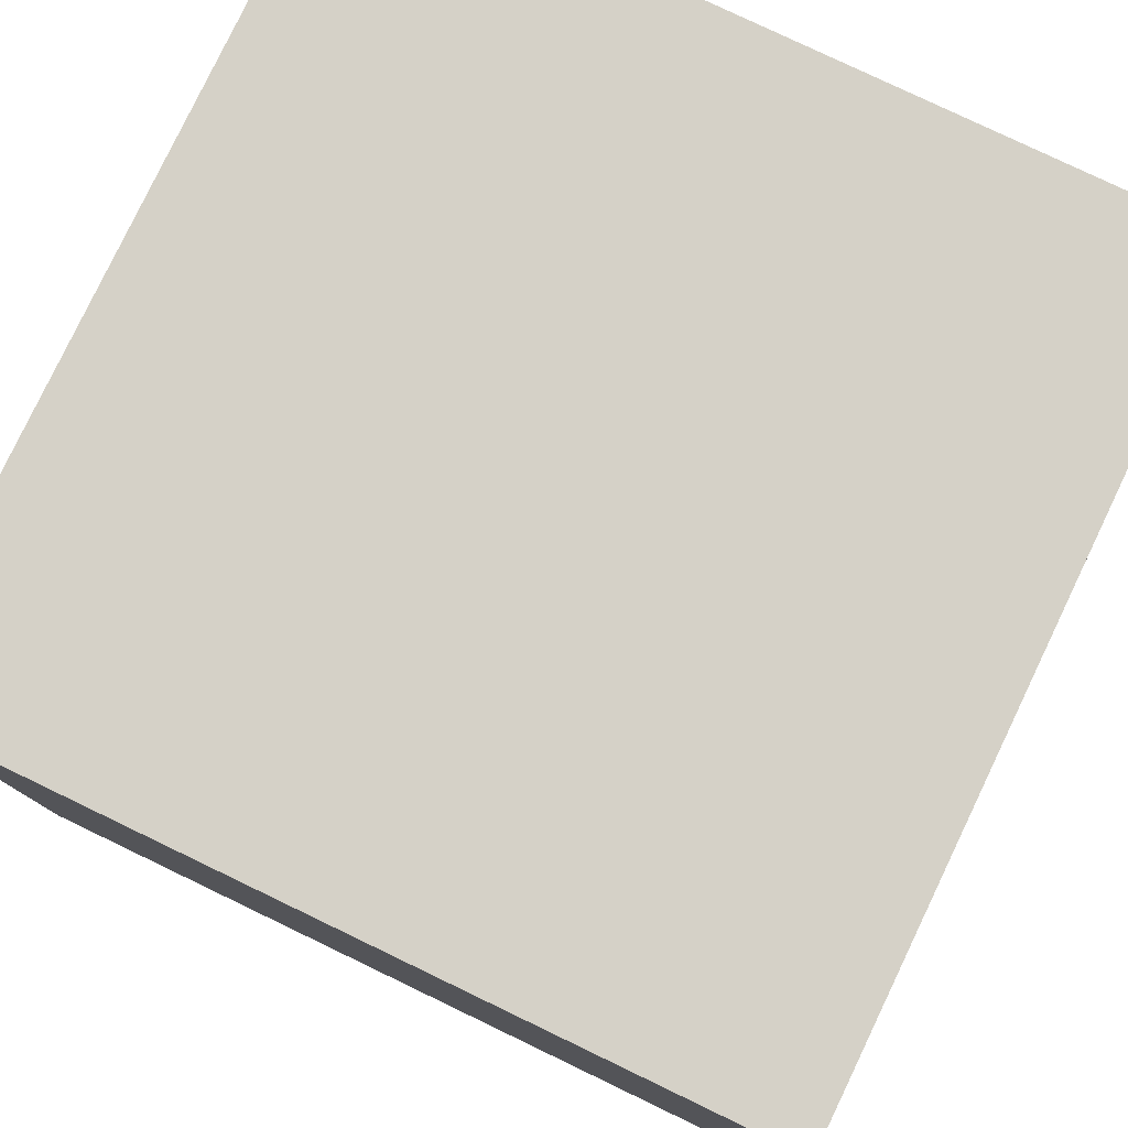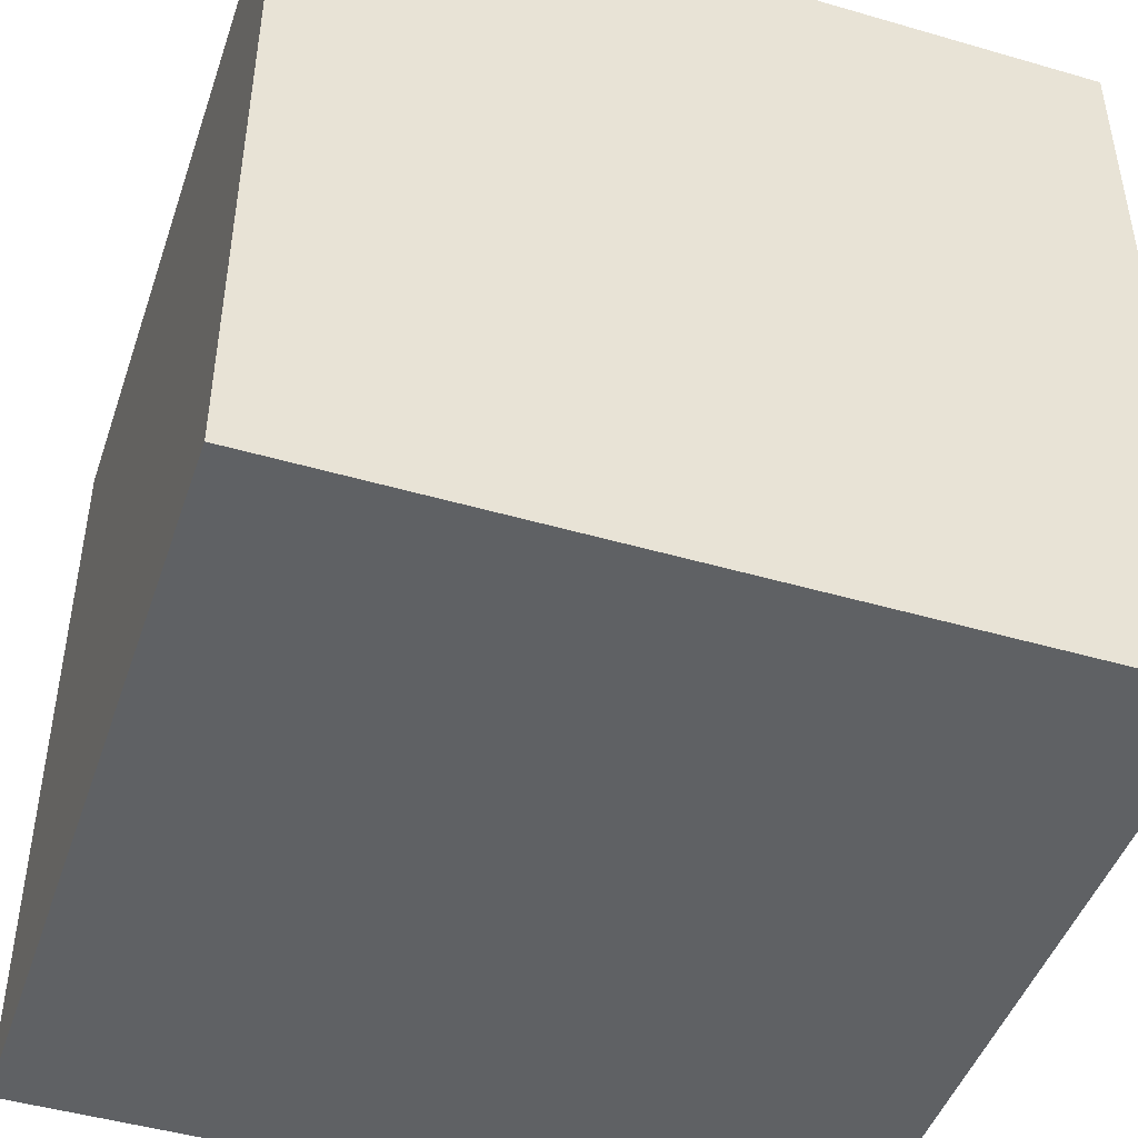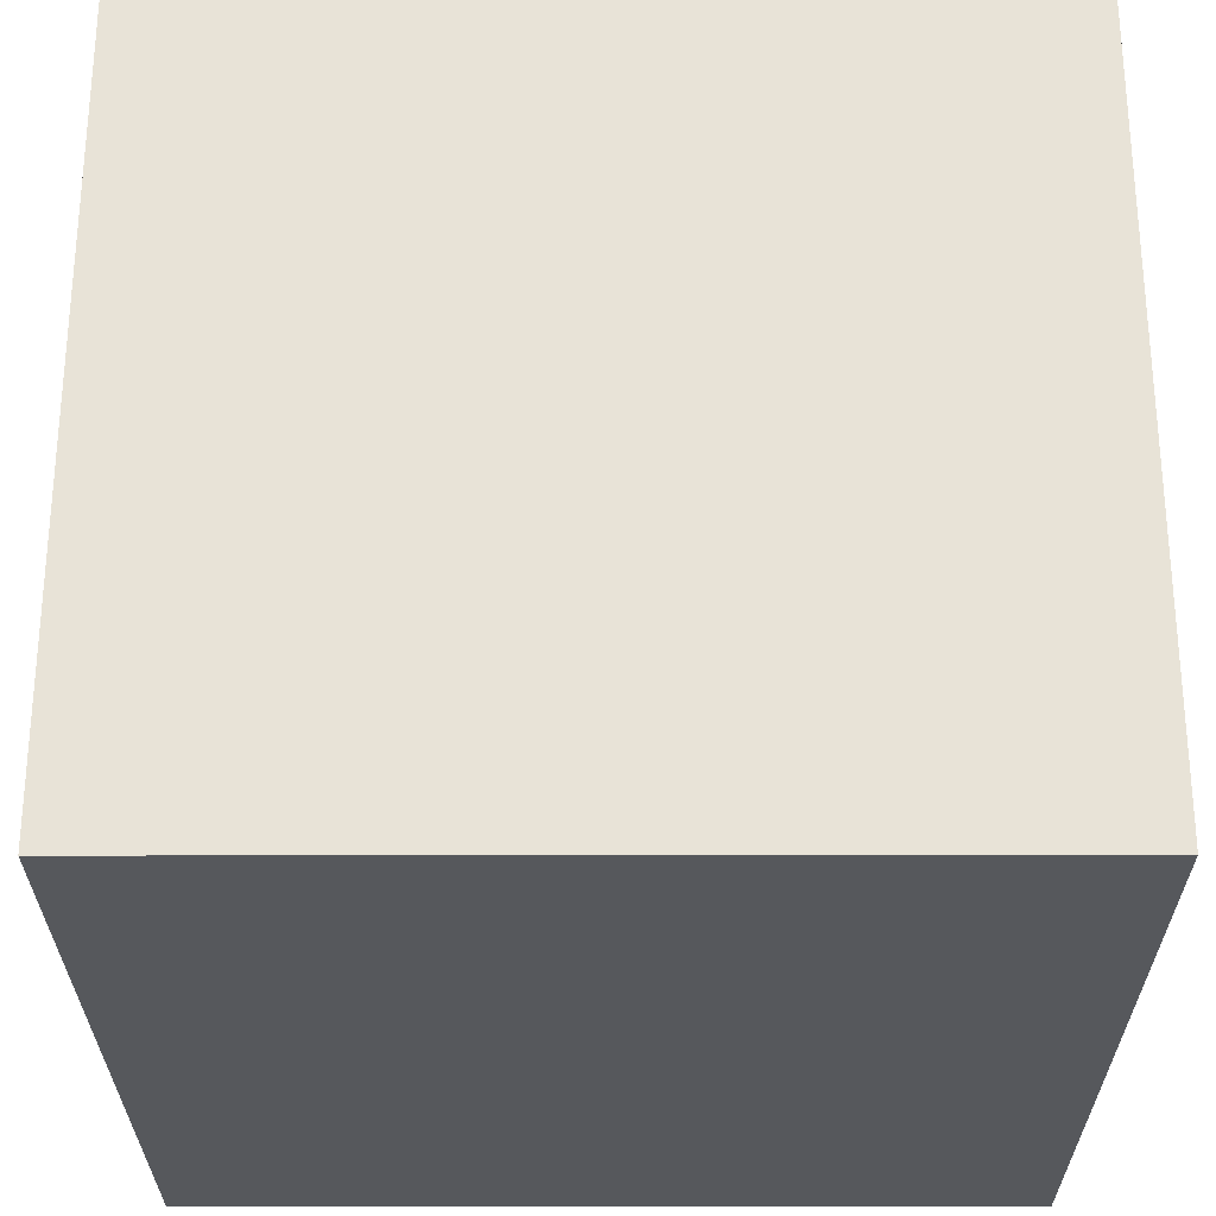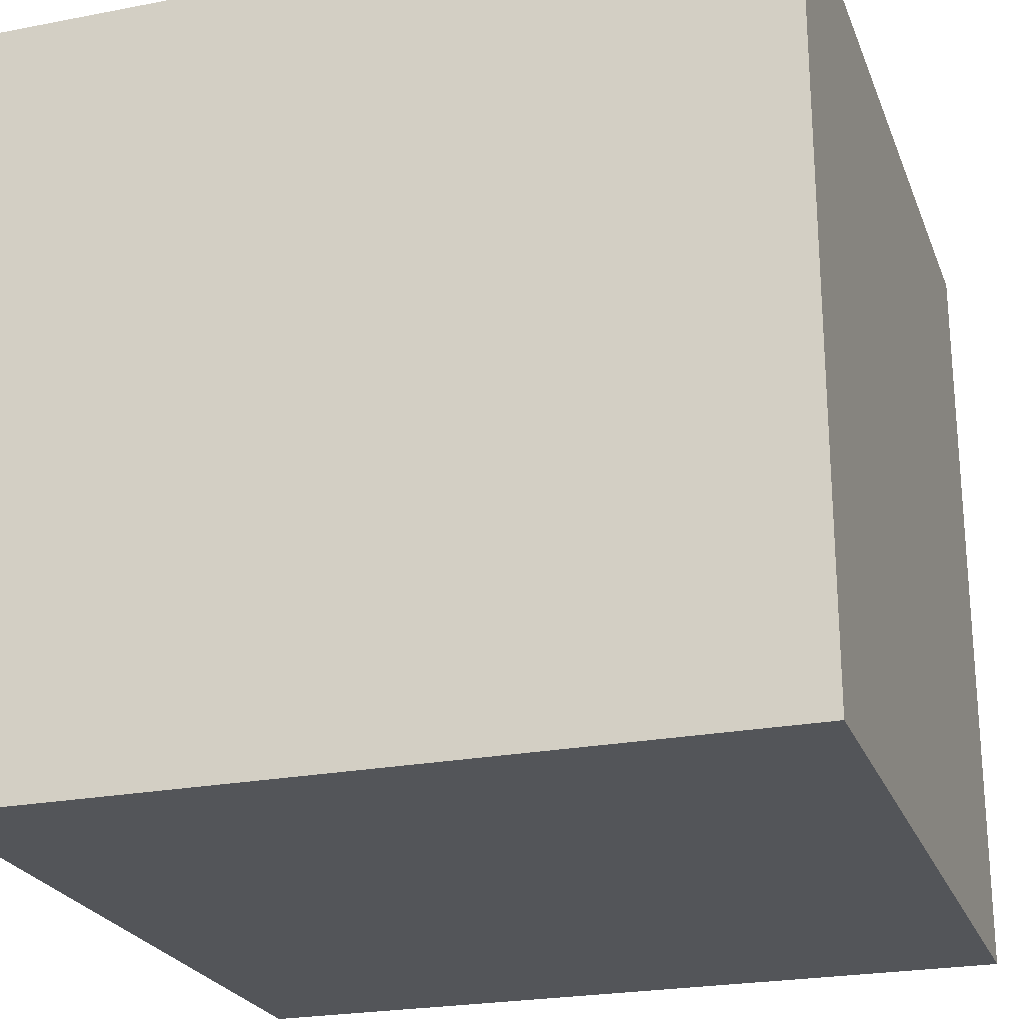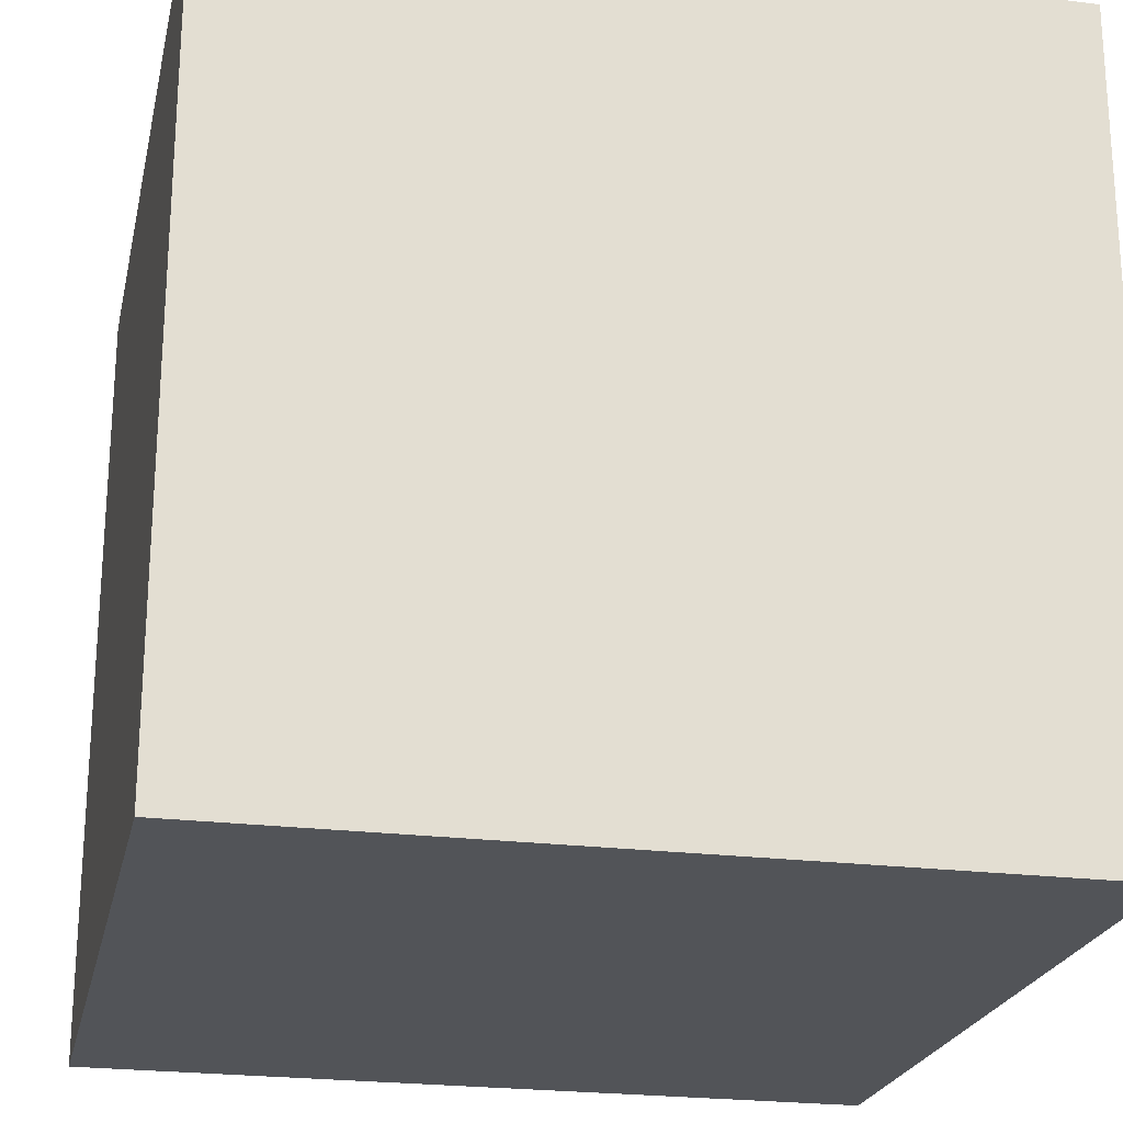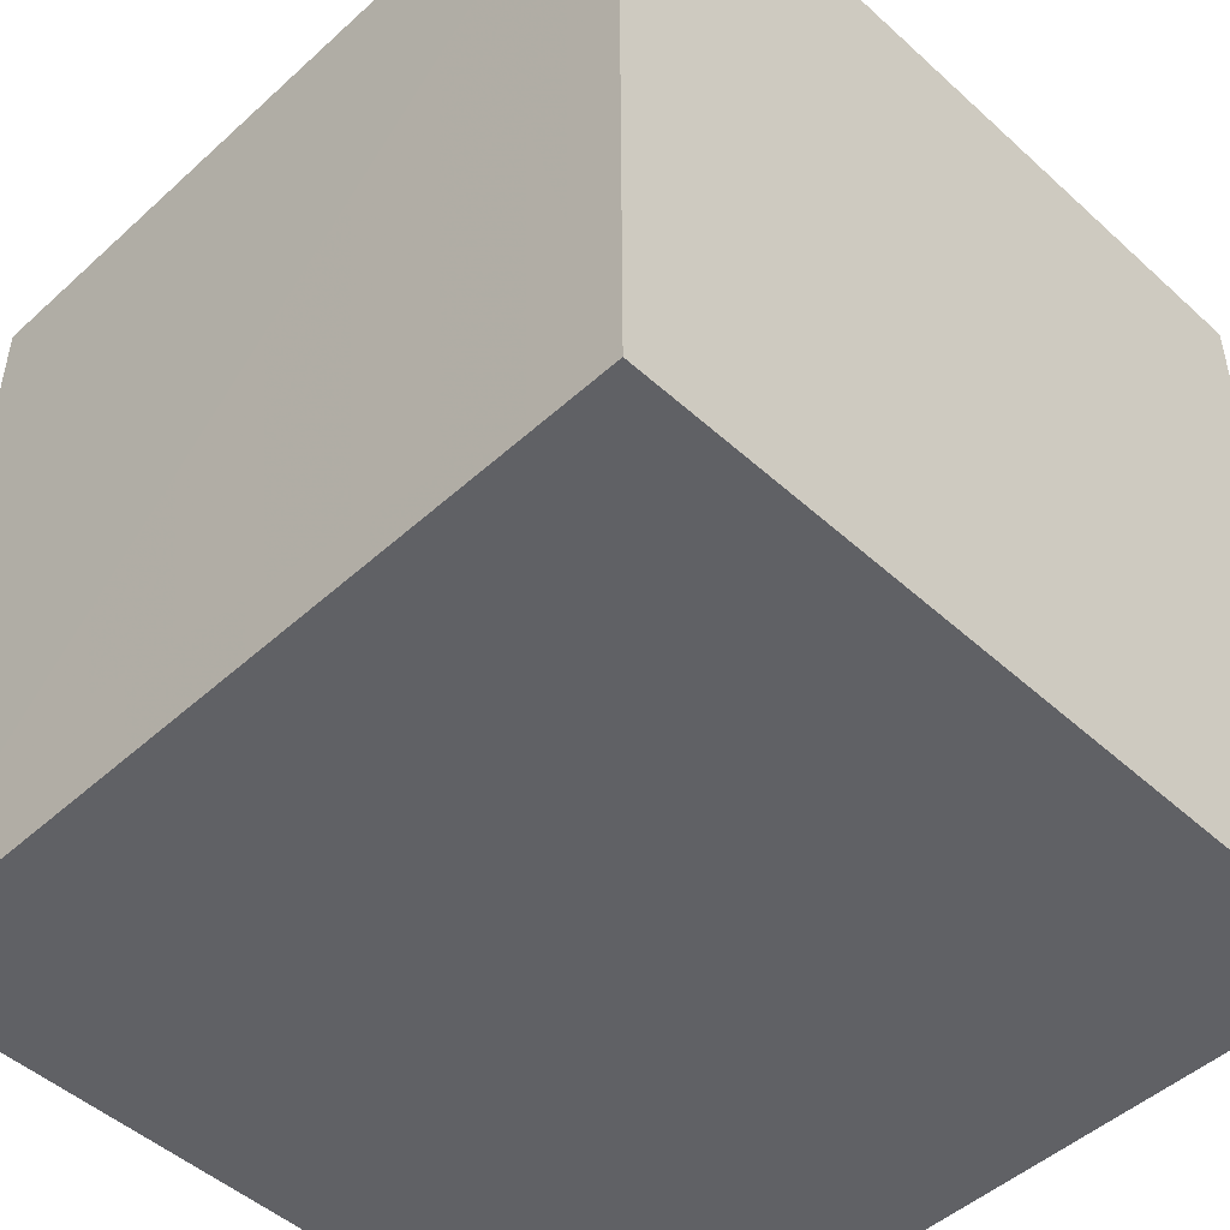
<metadata>
{"format":"obj","ext":"obj","renderer":"f3d","projection":"perspective","resolution":1024,"background":"white","views":[{"elev":79.1,"azim":-154.3,"up":"+Y"},{"elev":-46.2,"azim":-18.5,"up":"+Z"},{"elev":-28.0,"azim":90.0,"up":"+Z"},{"elev":-23.9,"azim":-72.2,"up":"+Z"},{"elev":-22.9,"azim":-12.2,"up":"+Z"},{"elev":-49.0,"azim":134.9,"up":"+Z"}]}
</metadata>
<code>
v 0.05262 -0.01503 0.0999
v 0.05252 -0.03628 0.09992
v 0.05246 -0.03628 0.07874
v 0.03146 -0.01505 0.07877
v 0.03146 -0.01505 0.09994
v 0.05251 -0.01503 0.07874
v 0.03146 -0.03622 0.09994
v 0.03146 -0.03622 0.07877
f 1 2 3
f 5 2 1
f 5 1 4
f 6 1 3
f 6 4 1
f 7 2 5
f 7 5 4
f 8 7 4
f 8 3 2
f 8 2 7
f 8 6 3
f 8 4 6

</code>
